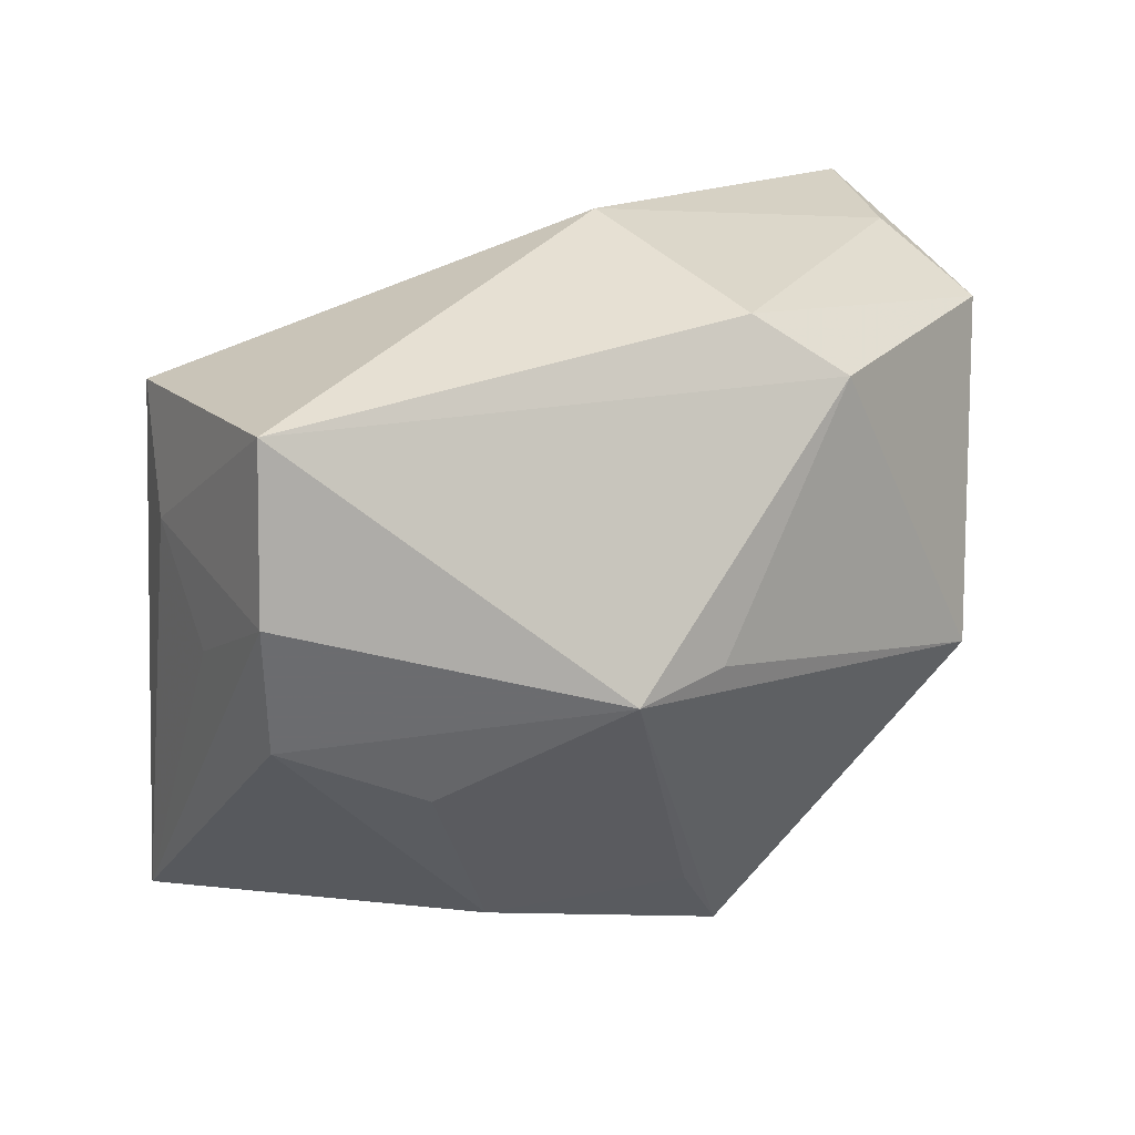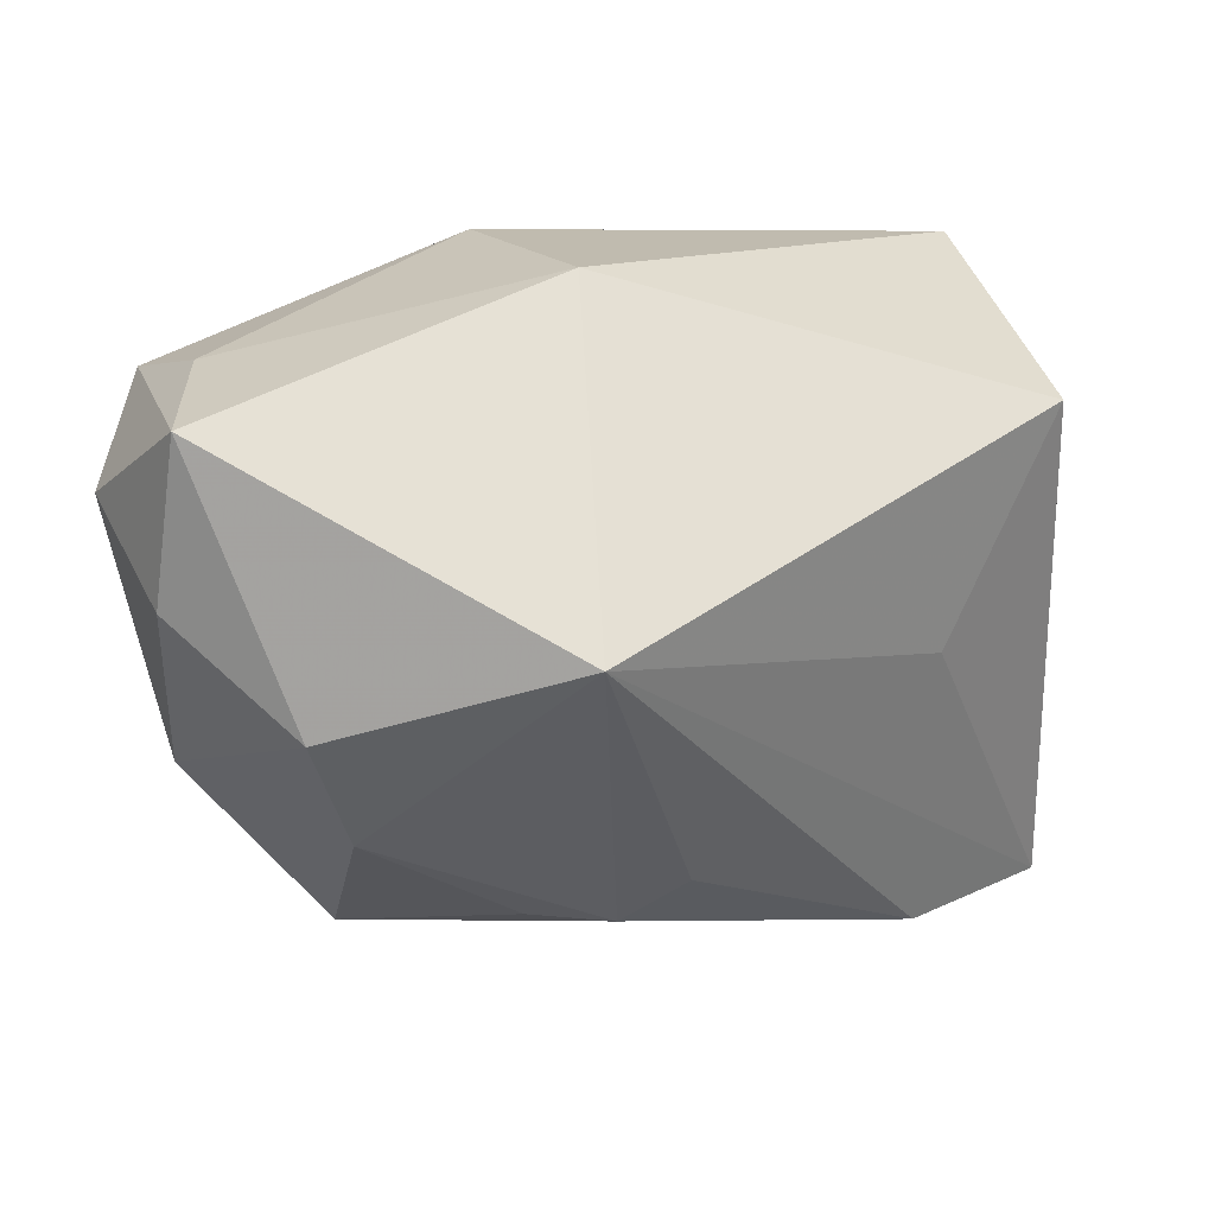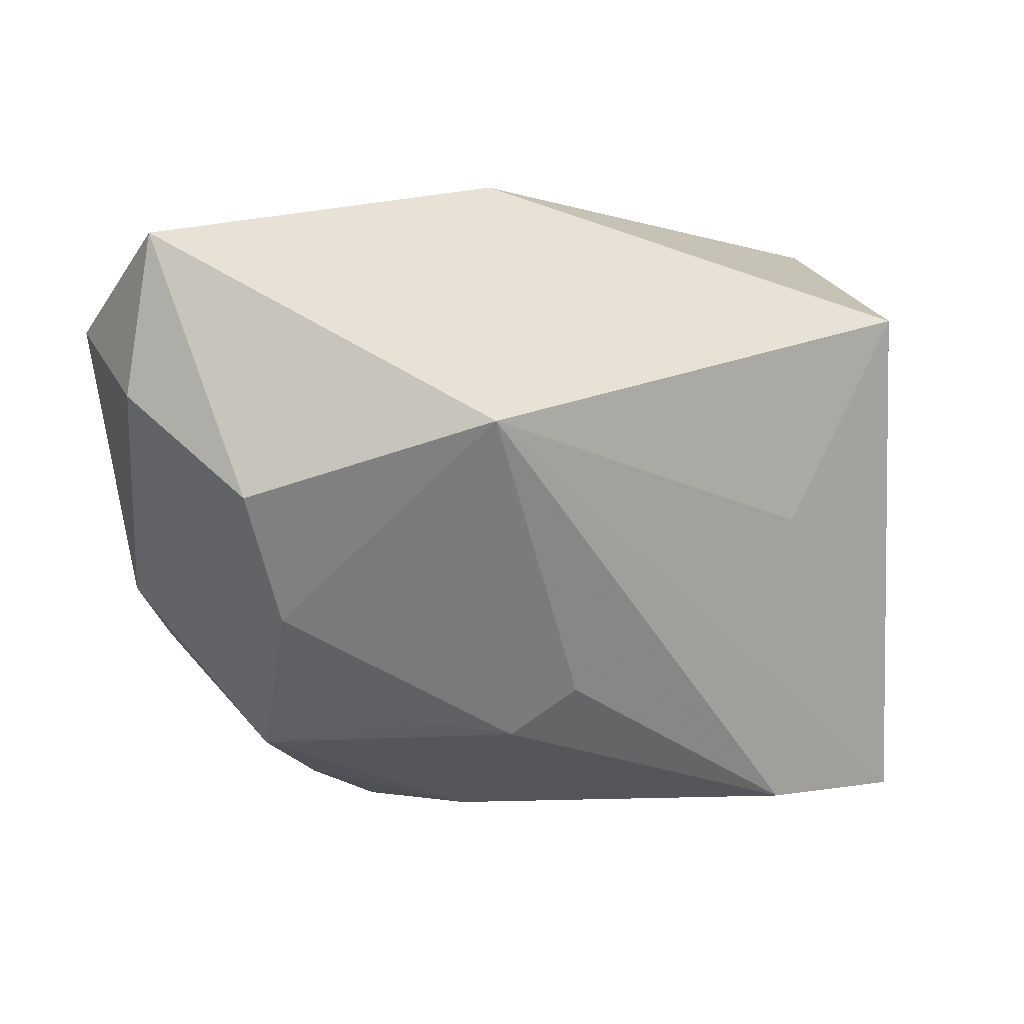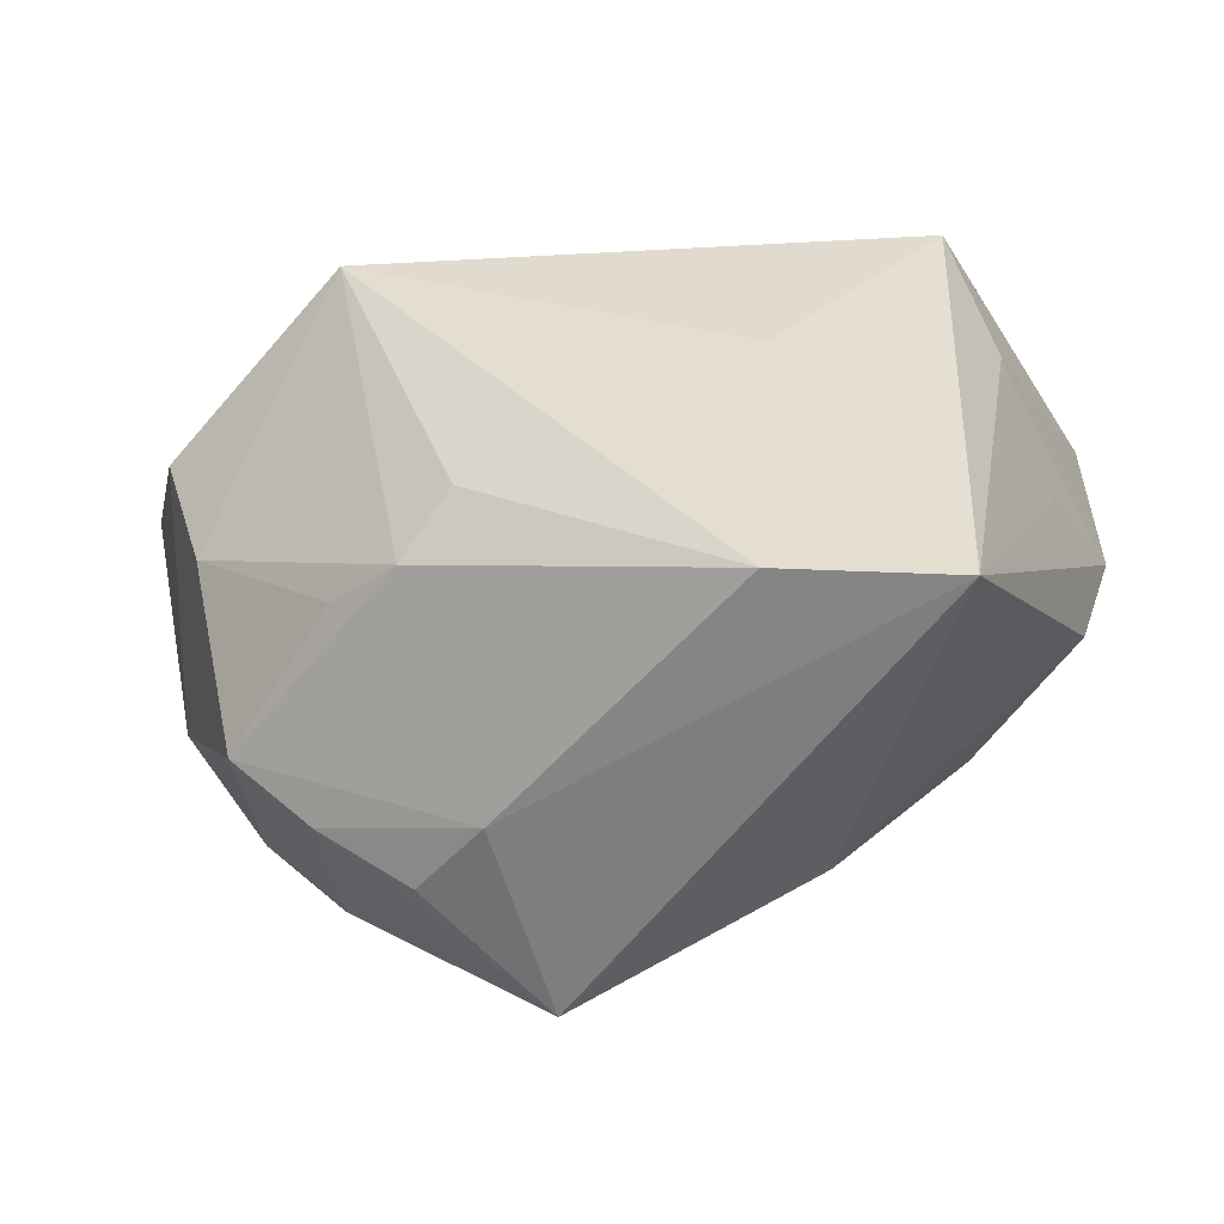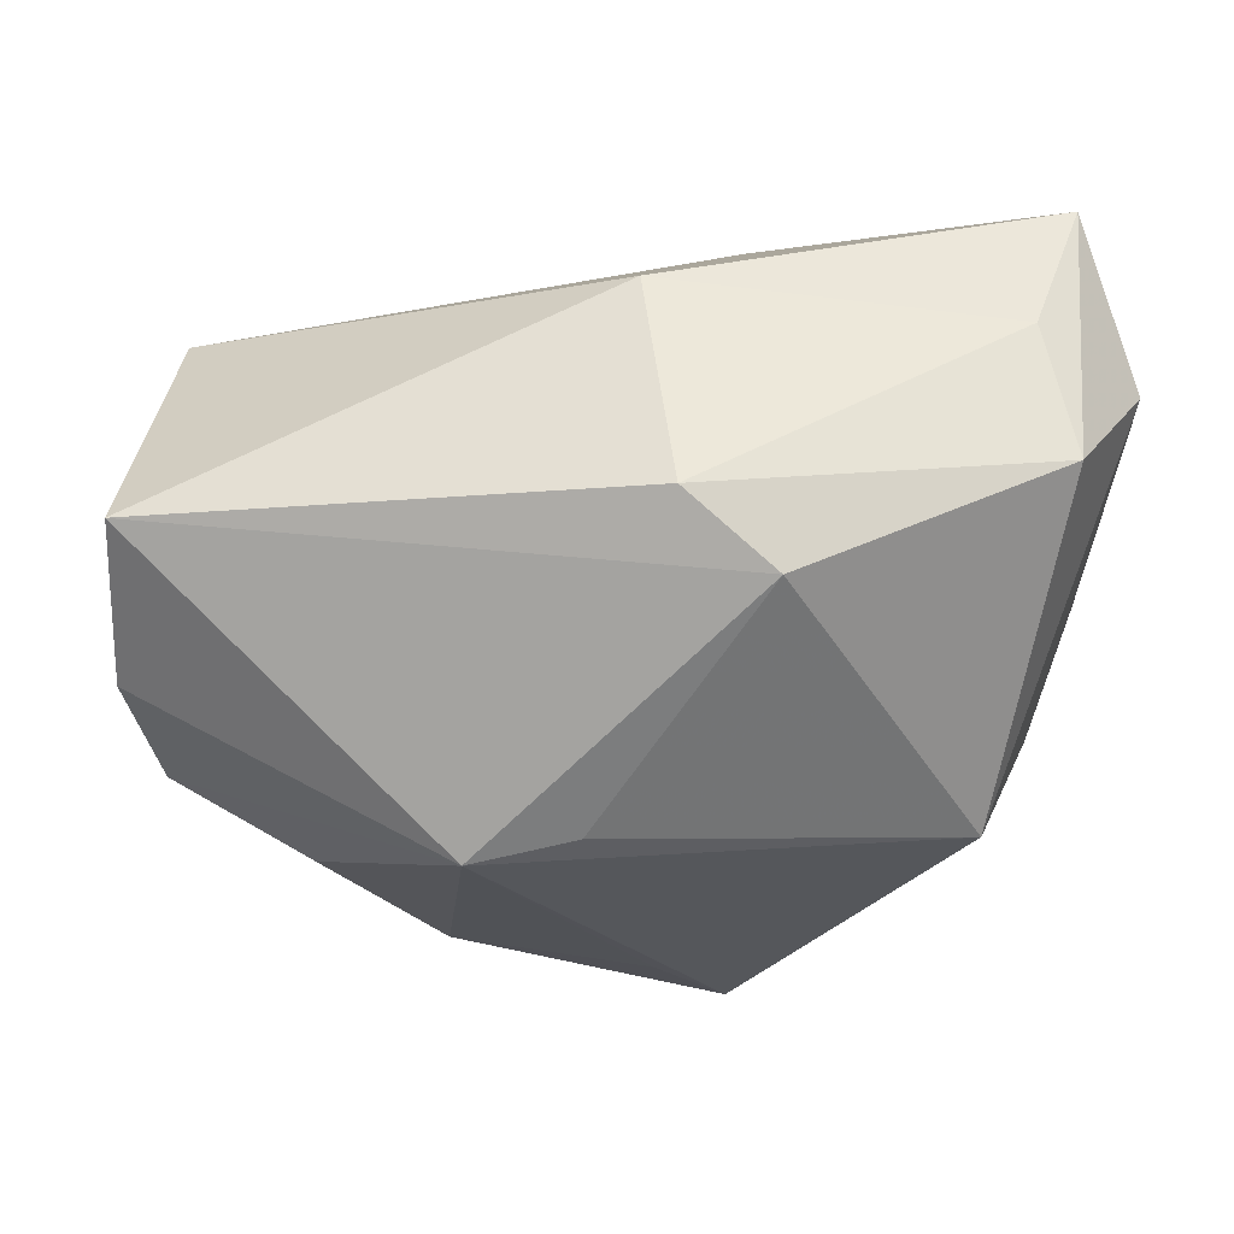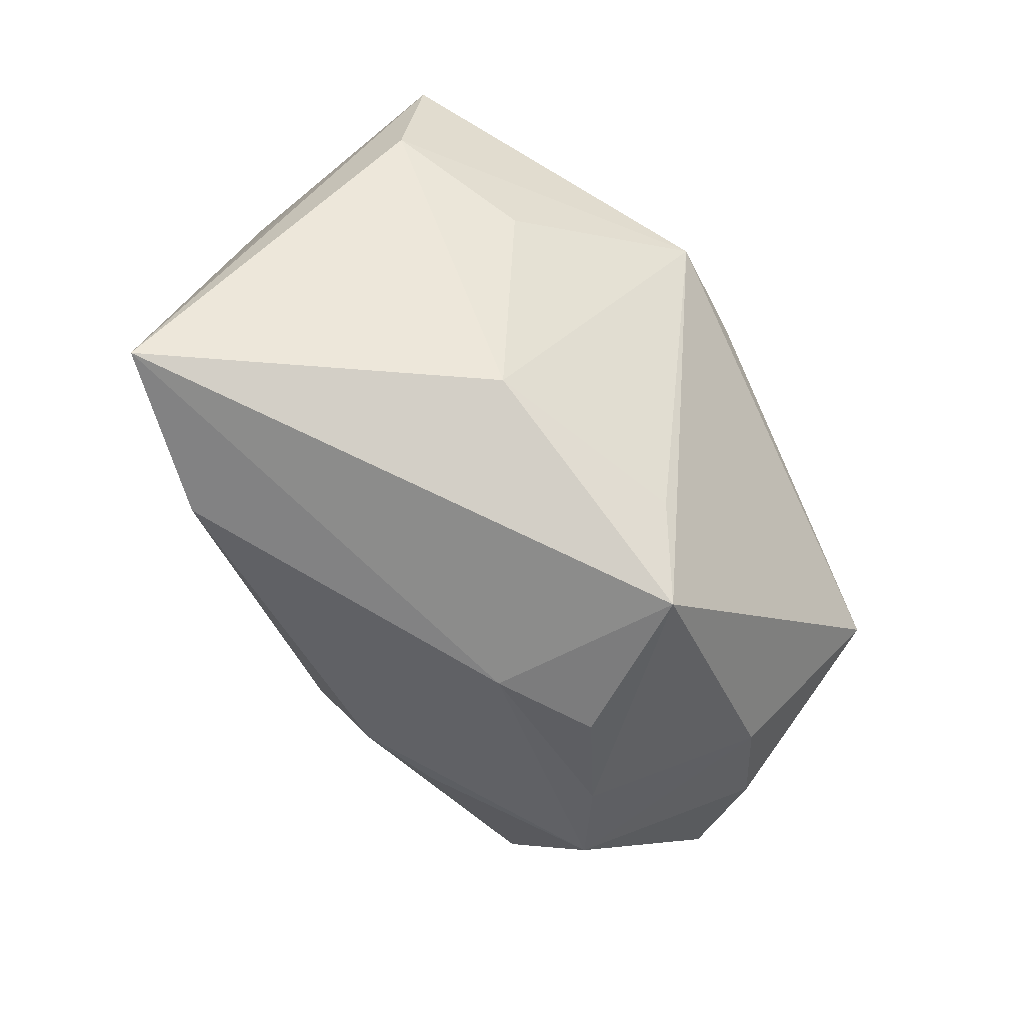
<metadata>
{"format":"obj","ext":"obj","renderer":"f3d","projection":"perspective","resolution":1024,"background":"white","views":[{"elev":16.0,"azim":136.2,"up":"+Y"},{"elev":37.7,"azim":-32.1,"up":"+Y"},{"elev":18.5,"azim":-30.0,"up":"+Y"},{"elev":-48.0,"azim":13.4,"up":"+Y"},{"elev":34.3,"azim":168.7,"up":"+Y"},{"elev":-78.7,"azim":114.1,"up":"+Y"}]}
</metadata>
<code>
v -0.00737 -0.0132 0.02764
v -0.01909 0.01914 0.03133
v 0.009795 -0.003981 -0.03064
v -0.04312 0.03521 0.002692
v -0.01785 -0.03425 -0.0004258
v -0.04588 0.02236 -0.01018
v -0.04034 0.01081 0.01778
v -0.04409 -0.004976 -0.003846
v 0.0003692 -0.03234 -0.0169
v -0.001057 0.03521 -0.001957
v -0.03429 -0.0212 0.007142
v -0.01325 -0.0184 0.02408
v -0.009497 -0.03472 0.006346
v -0.03558 0.02486 -0.02338
v -0.03486 0.03187 -0.0112
v 0.03207 -0.01623 -0.01408
v 0.04412 -0.003003 0.00464
v 0.01952 -0.03185 0.02797
v 0.04819 0.003132 -0.009825
v 0.0204 -0.005827 -0.02995
v -0.007745 -0.04025 -0.0136
v -0.0268 -0.009523 -0.03064
v 0.03818 0.01998 0.02079
v 0.01903 -0.03375 -0.006935
v -0.02678 -0.02799 0.003084
v 0.03696 -0.03512 0.0259
v -0.04705 0.01907 0.004514
v -0.02965 -0.02189 -0.01492
v 0.0004472 0.02767 -0.02474
v -0.03617 -0.003391 0.01674
v -0.03749 -0.01423 -0.01183
v 0.04743 0.0206 -0.009419
v -0.007286 0.02141 -0.03064
v -0.02085 -0.01693 0.01994
v 0.04168 0.007762 0.01432
v 0.04474 -0.01036 -0.006183
v 0.02131 0.00064 0.0264
f 24 26 21
f 33 32 20
f 9 21 20
f 20 24 9
f 9 24 21
f 26 24 36
f 21 26 13
f 2 26 37
f 37 23 2
f 26 23 37
f 35 23 26
f 32 23 35
f 10 23 32
f 2 23 10
f 3 33 20
f 26 36 19
f 32 35 19
f 20 32 19
f 19 36 20
f 16 24 20
f 20 36 16
f 16 36 24
f 18 13 26
f 18 26 2
f 2 1 18
f 2 10 4
f 29 33 14
f 32 33 29
f 29 10 32
f 14 33 22
f 20 21 22
f 22 3 20
f 33 3 22
f 17 35 26
f 26 19 17
f 17 19 35
f 21 13 5
f 21 5 25
f 13 11 25
f 25 5 13
f 13 18 12
f 12 11 13
f 34 11 12
f 12 18 1
f 12 1 2
f 6 4 14
f 14 22 6
f 2 4 7
f 14 4 15
f 15 29 14
f 15 4 10
f 10 29 15
f 28 22 21
f 21 25 28
f 28 25 11
f 8 11 30
f 30 7 8
f 30 11 34
f 34 12 30
f 30 12 2
f 2 7 30
f 4 6 27
f 27 7 4
f 27 6 8
f 8 7 27
f 22 28 31
f 8 6 31
f 31 6 22
f 31 11 8
f 31 28 11

</code>
